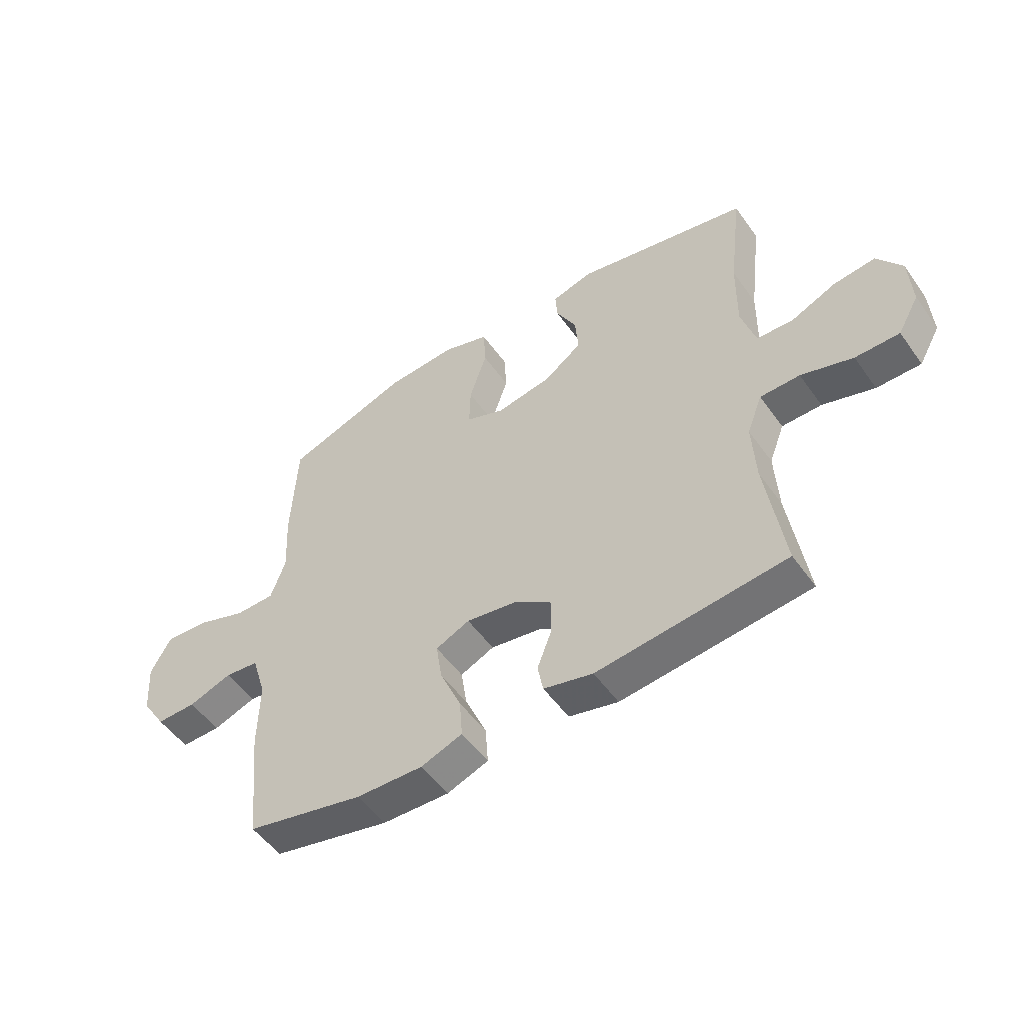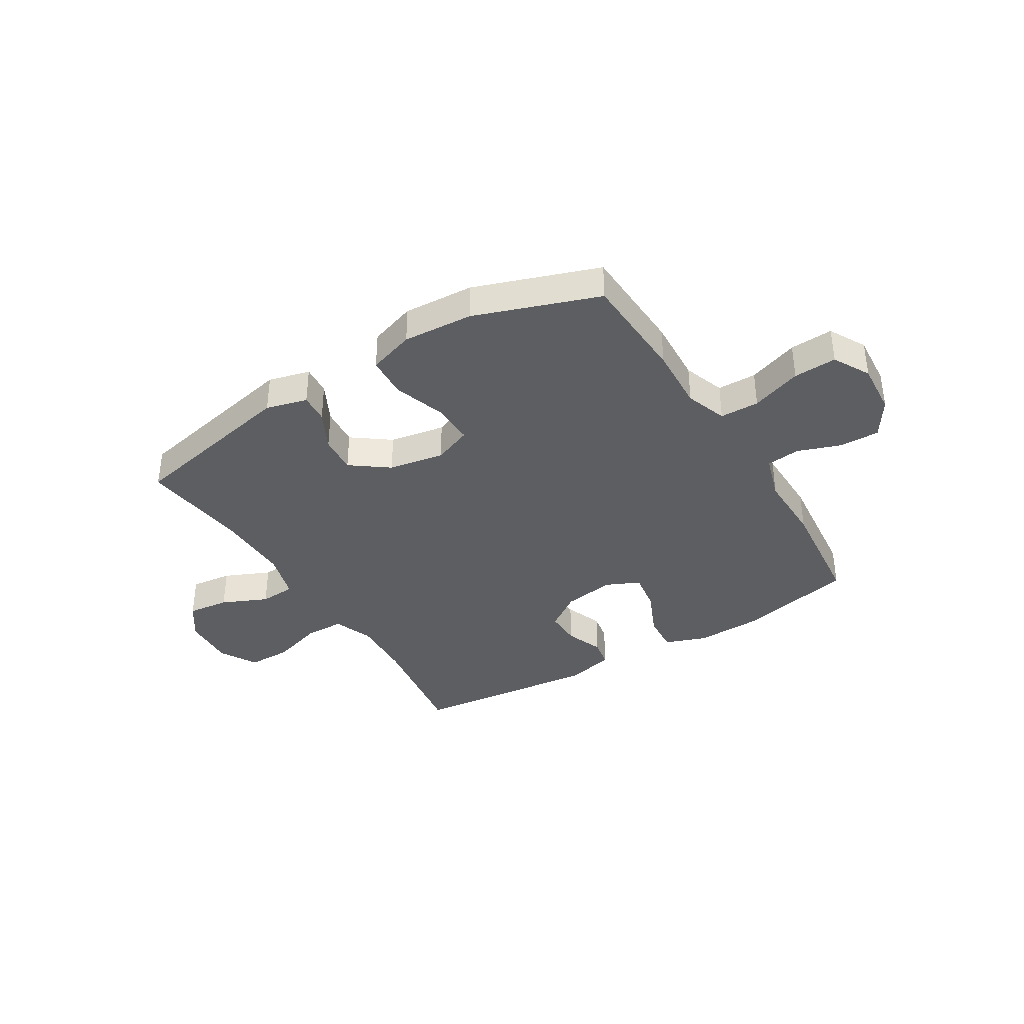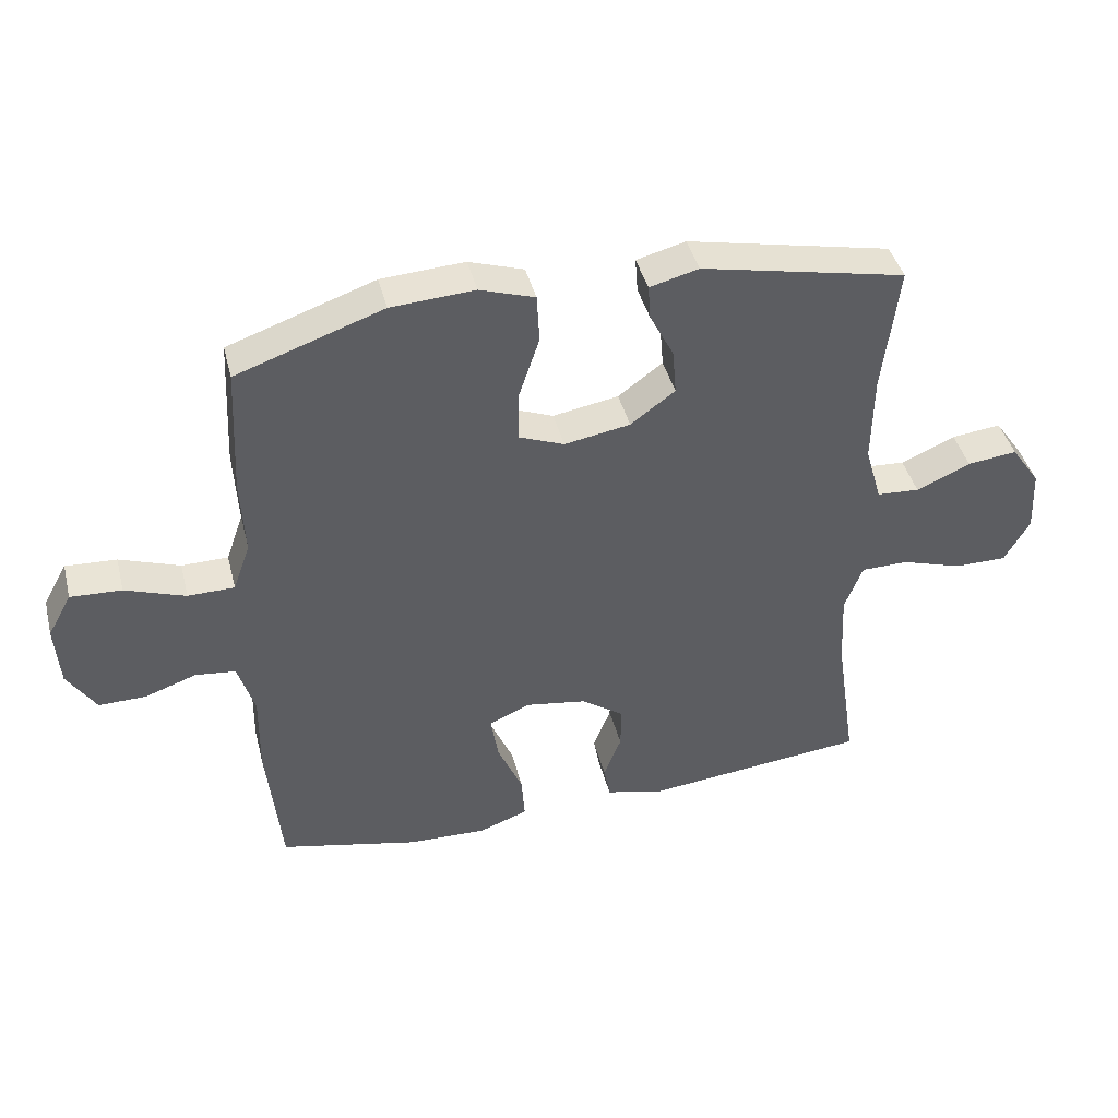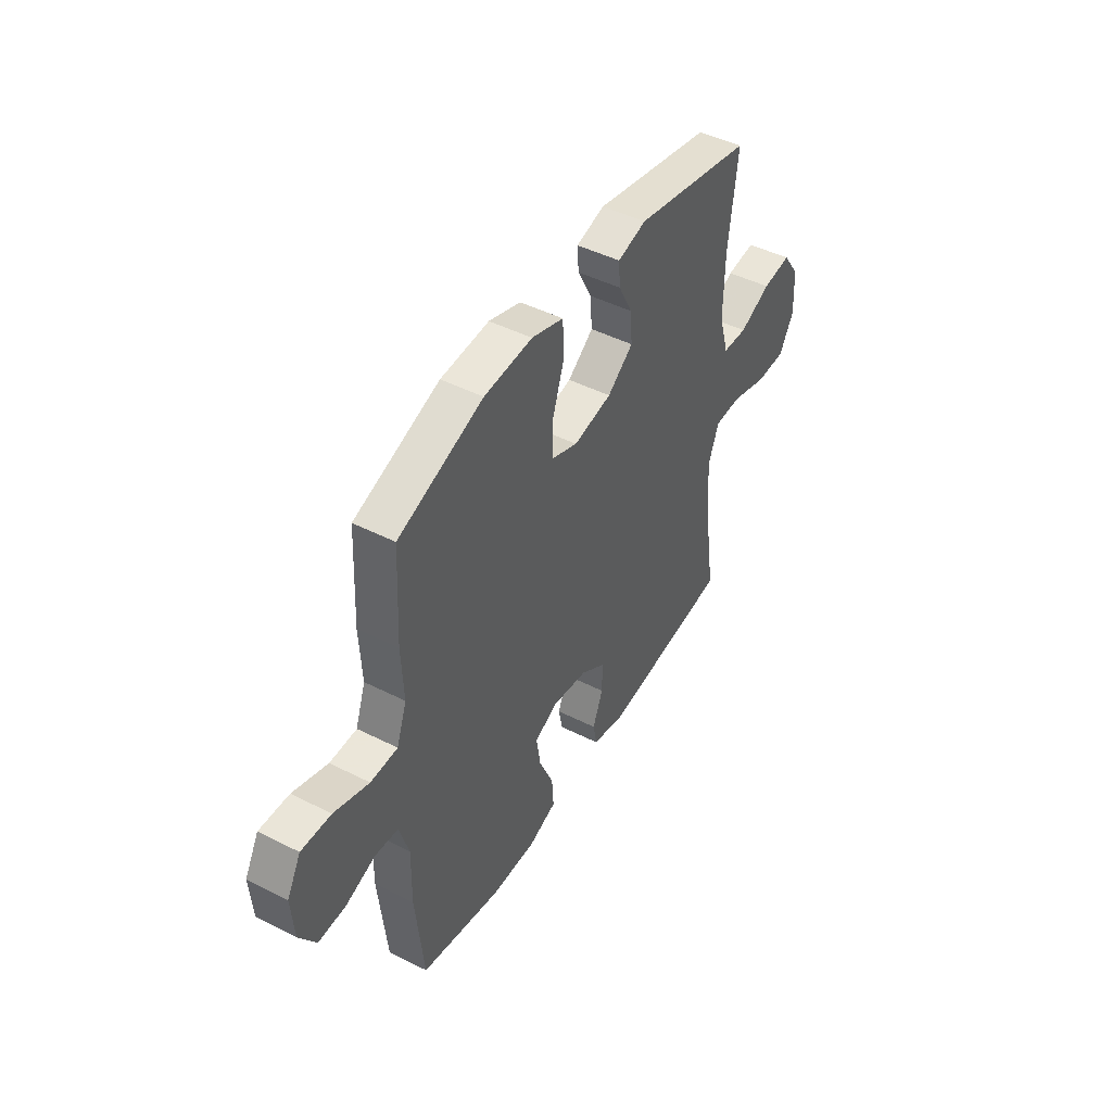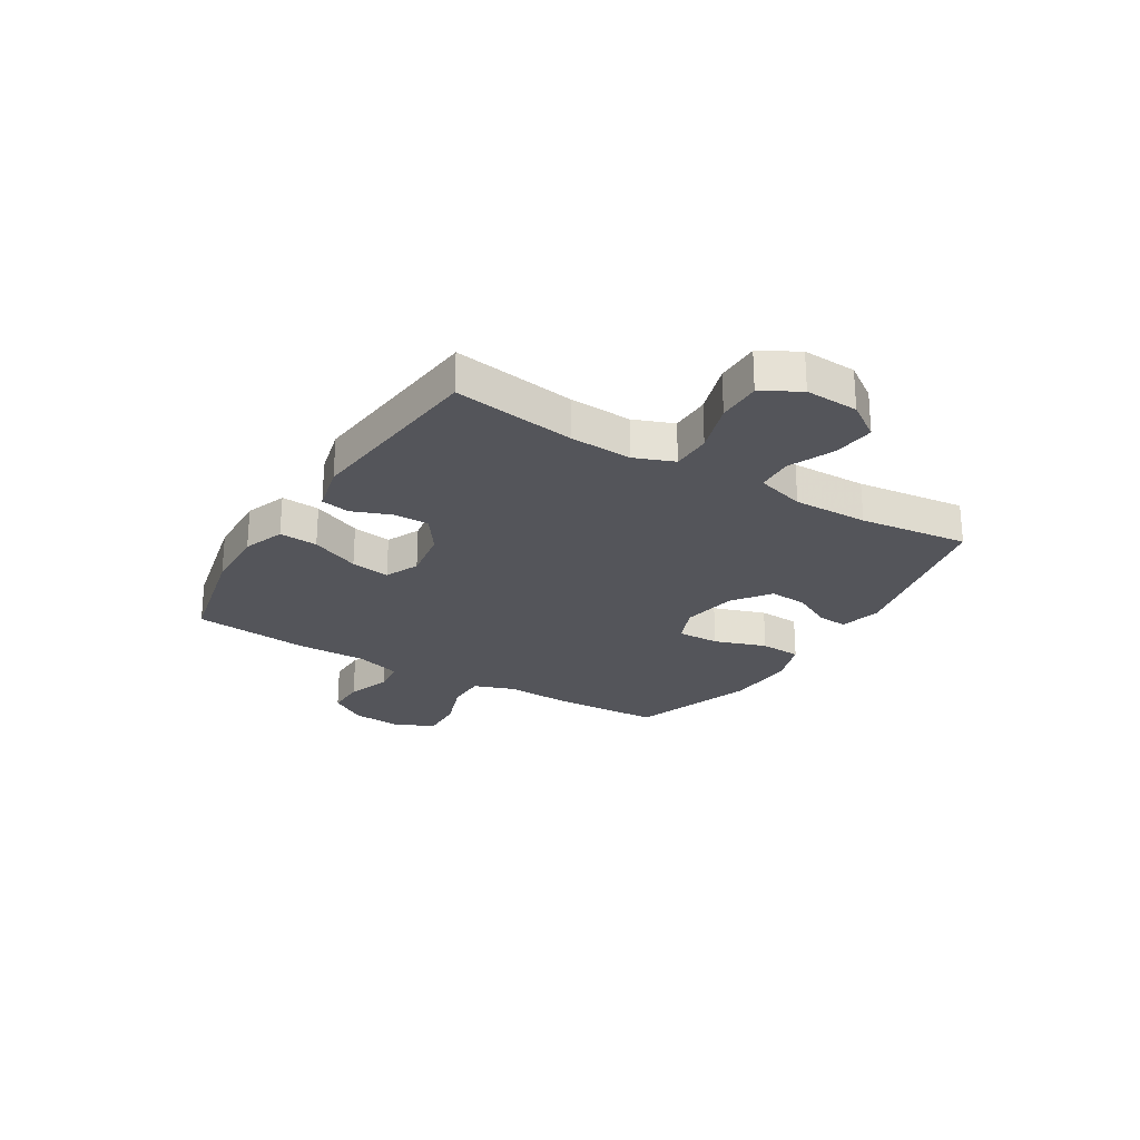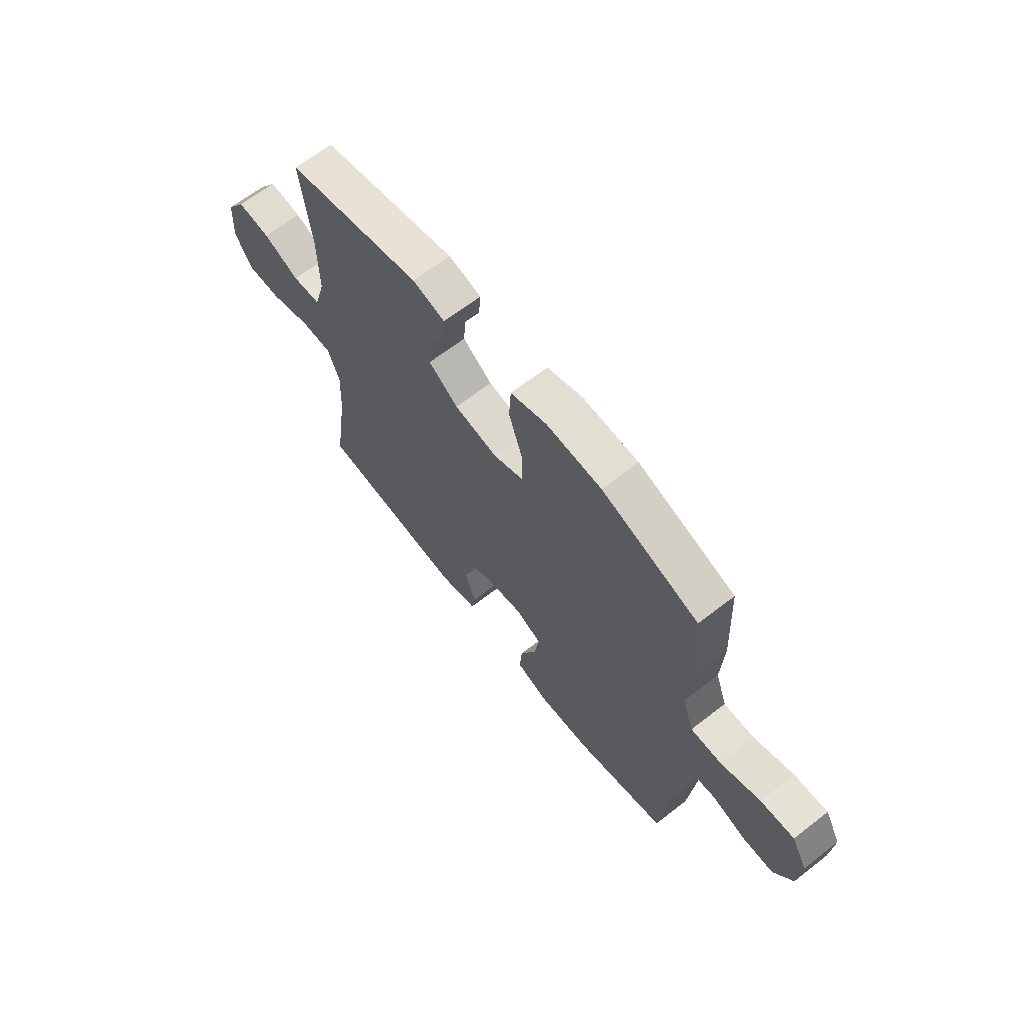
<metadata>
{"format":"obj","ext":"obj","renderer":"f3d","projection":"perspective","resolution":1024,"background":"white","views":[{"elev":-52.1,"azim":-145.5,"up":"+Z"},{"elev":-37.4,"azim":31.4,"up":"+Y"},{"elev":42.3,"azim":165.9,"up":"+Z"},{"elev":46.3,"azim":120.0,"up":"+Z"},{"elev":-24.9,"azim":-121.3,"up":"+Y"},{"elev":65.2,"azim":51.9,"up":"+Z"}]}
</metadata>
<code>
v 0.5 0.07 -0.5
v 0.285 0.07 -0.548
v 0.163 0.07 -0.552
v 0.087 0.07 -0.524
v 0.092 0.07 -0.453
v 0.131 0.07 -0.363
v 0.142 0.07 -0.291
v 0.08 0.07 -0.263
v -0.015 0.07 -0.278
v -0.082 0.07 -0.325
v -0.081 0.07 -0.392
v -0.054 0.07 -0.462
v -0.064 0.07 -0.515
v -0.154 0.07 -0.537
v -0.5 0.07 -0.5
v -0.467 0.07 -0.276
v -0.461 0.07 -0.161
v -0.489 0.07 -0.088
v -0.562 0.07 -0.087
v -0.657 0.07 -0.117
v -0.738 0.07 -0.117
v -0.777 0.07 -0.048
v -0.772 0.07 0.05
v -0.727 0.07 0.115
v -0.65 0.07 0.106
v -0.566 0.07 0.069
v -0.5 0.07 0.073
v -0.474 0.07 0.162
v -0.476 0.07 0.3
v -0.5 0.07 0.5
v -0.182 0.07 0.567
v -0.106 0.07 0.547
v -0.11 0.07 0.493
v -0.147 0.07 0.421
v -0.153 0.07 0.35
v -0.084 0.07 0.299
v 0.018 0.07 0.281
v 0.089 0.07 0.309
v 0.087 0.07 0.387
v 0.055 0.07 0.483
v 0.059 0.07 0.559
v 0.144 0.07 0.587
v 0.273 0.07 0.579
v 0.5 0.07 0.5
v 0.51 0.07 0.299
v 0.504 0.07 0.18
v 0.531 0.07 0.104
v 0.603 0.07 0.103
v 0.696 0.07 0.136
v 0.775 0.07 0.14
v 0.812 0.07 0.073
v 0.805 0.07 -0.024
v 0.761 0.07 -0.093
v 0.688 0.07 -0.092
v 0.608 0.07 -0.064
v 0.546 0.07 -0.071
v 0.52 0.07 -0.156
v 0.522 0.07 -0.285
v 0.5 0 -0.5
v 0.285 0 -0.548
v 0.163 0 -0.552
v 0.087 0 -0.524
v 0.092 0 -0.453
v 0.131 0 -0.363
v 0.142 0 -0.291
v 0.08 0 -0.263
v -0.015 0 -0.278
v -0.082 0 -0.325
v -0.081 0 -0.392
v -0.054 0 -0.462
v -0.064 0 -0.515
v -0.154 0 -0.537
v -0.5 0 -0.5
v -0.467 0 -0.276
v -0.461 0 -0.161
v -0.489 0 -0.088
v -0.562 0 -0.087
v -0.657 0 -0.117
v -0.738 0 -0.117
v -0.777 0 -0.048
v -0.772 0 0.05
v -0.727 0 0.115
v -0.65 0 0.106
v -0.566 0 0.069
v -0.5 0 0.073
v -0.474 0 0.162
v -0.476 0 0.3
v -0.5 0 0.5
v -0.182 0 0.567
v -0.106 0 0.547
v -0.11 0 0.493
v -0.147 0 0.421
v -0.153 0 0.35
v -0.084 0 0.299
v 0.018 0 0.281
v 0.089 0 0.309
v 0.087 0 0.387
v 0.055 0 0.483
v 0.059 0 0.559
v 0.144 0 0.587
v 0.273 0 0.579
v 0.5 0 0.5
v 0.51 0 0.299
v 0.504 0 0.18
v 0.531 0 0.104
v 0.603 0 0.103
v 0.696 0 0.136
v 0.775 0 0.14
v 0.812 0 0.073
v 0.805 0 -0.024
v 0.761 0 -0.093
v 0.688 0 -0.092
v 0.608 0 -0.064
v 0.546 0 -0.071
v 0.52 0 -0.156
v 0.522 0 -0.285
f 4 5 6
f 3 4 6
f 2 3 6
f 1 2 6
f 58 1 6
f 57 58 6
f 56 57 6 7
f 53 54 55
f 52 53 55
f 51 52 55
f 50 51 55
f 49 50 55
f 48 49 55
f 47 48 55 56
f 56 7 8
f 47 56 8
f 46 47 8
f 44 45 46
f 43 44 46
f 42 43 46
f 41 42 46
f 40 41 46
f 39 40 46
f 38 39 46
f 46 8 9
f 38 46 9
f 37 38 9
f 32 33 34
f 31 32 34
f 30 31 34
f 29 30 34
f 28 29 34 35
f 27 28 35 36
f 24 25 26
f 23 24 26
f 22 23 26
f 21 22 26
f 20 21 26
f 19 20 26
f 18 19 26 27
f 37 9 10
f 36 37 10
f 27 36 10
f 18 27 10
f 17 18 10
f 14 15 16
f 13 14 16
f 12 13 16
f 11 12 16
f 10 11 16 17
f 64 63 62
f 64 62 61
f 64 61 60
f 64 60 59
f 64 59 116
f 64 116 115
f 65 64 115 114
f 113 112 111
f 113 111 110
f 113 110 109
f 113 109 108
f 113 108 107
f 113 107 106
f 114 113 106 105
f 66 65 114
f 66 114 105
f 66 105 104
f 104 103 102
f 104 102 101
f 104 101 100
f 104 100 99
f 104 99 98
f 104 98 97
f 104 97 96
f 67 66 104
f 67 104 96
f 67 96 95
f 92 91 90
f 92 90 89
f 92 89 88
f 92 88 87
f 93 92 87 86
f 94 93 86 85
f 84 83 82
f 84 82 81
f 84 81 80
f 84 80 79
f 84 79 78
f 84 78 77
f 85 84 77 76
f 68 67 95
f 68 95 94
f 68 94 85
f 68 85 76
f 68 76 75
f 74 73 72
f 74 72 71
f 74 71 70
f 74 70 69
f 75 74 69 68
f 1 59 60 2
f 2 60 61 3
f 3 61 62 4
f 4 62 63 5
f 5 63 64 6
f 6 64 65 7
f 7 65 66 8
f 8 66 67 9
f 9 67 68 10
f 10 68 69 11
f 11 69 70 12
f 12 70 71 13
f 13 71 72 14
f 14 72 73 15
f 15 73 74 16
f 16 74 75 17
f 17 75 76 18
f 18 76 77 19
f 19 77 78 20
f 20 78 79 21
f 21 79 80 22
f 22 80 81 23
f 23 81 82 24
f 24 82 83 25
f 25 83 84 26
f 26 84 85 27
f 27 85 86 28
f 28 86 87 29
f 29 87 88 30
f 30 88 89 31
f 31 89 90 32
f 32 90 91 33
f 33 91 92 34
f 34 92 93 35
f 35 93 94 36
f 36 94 95 37
f 37 95 96 38
f 38 96 97 39
f 39 97 98 40
f 40 98 99 41
f 41 99 100 42
f 42 100 101 43
f 43 101 102 44
f 44 102 103 45
f 45 103 104 46
f 46 104 105 47
f 47 105 106 48
f 48 106 107 49
f 49 107 108 50
f 50 108 109 51
f 51 109 110 52
f 52 110 111 53
f 53 111 112 54
f 54 112 113 55
f 55 113 114 56
f 56 114 115 57
f 57 115 116 58
f 58 116 59 1

</code>
